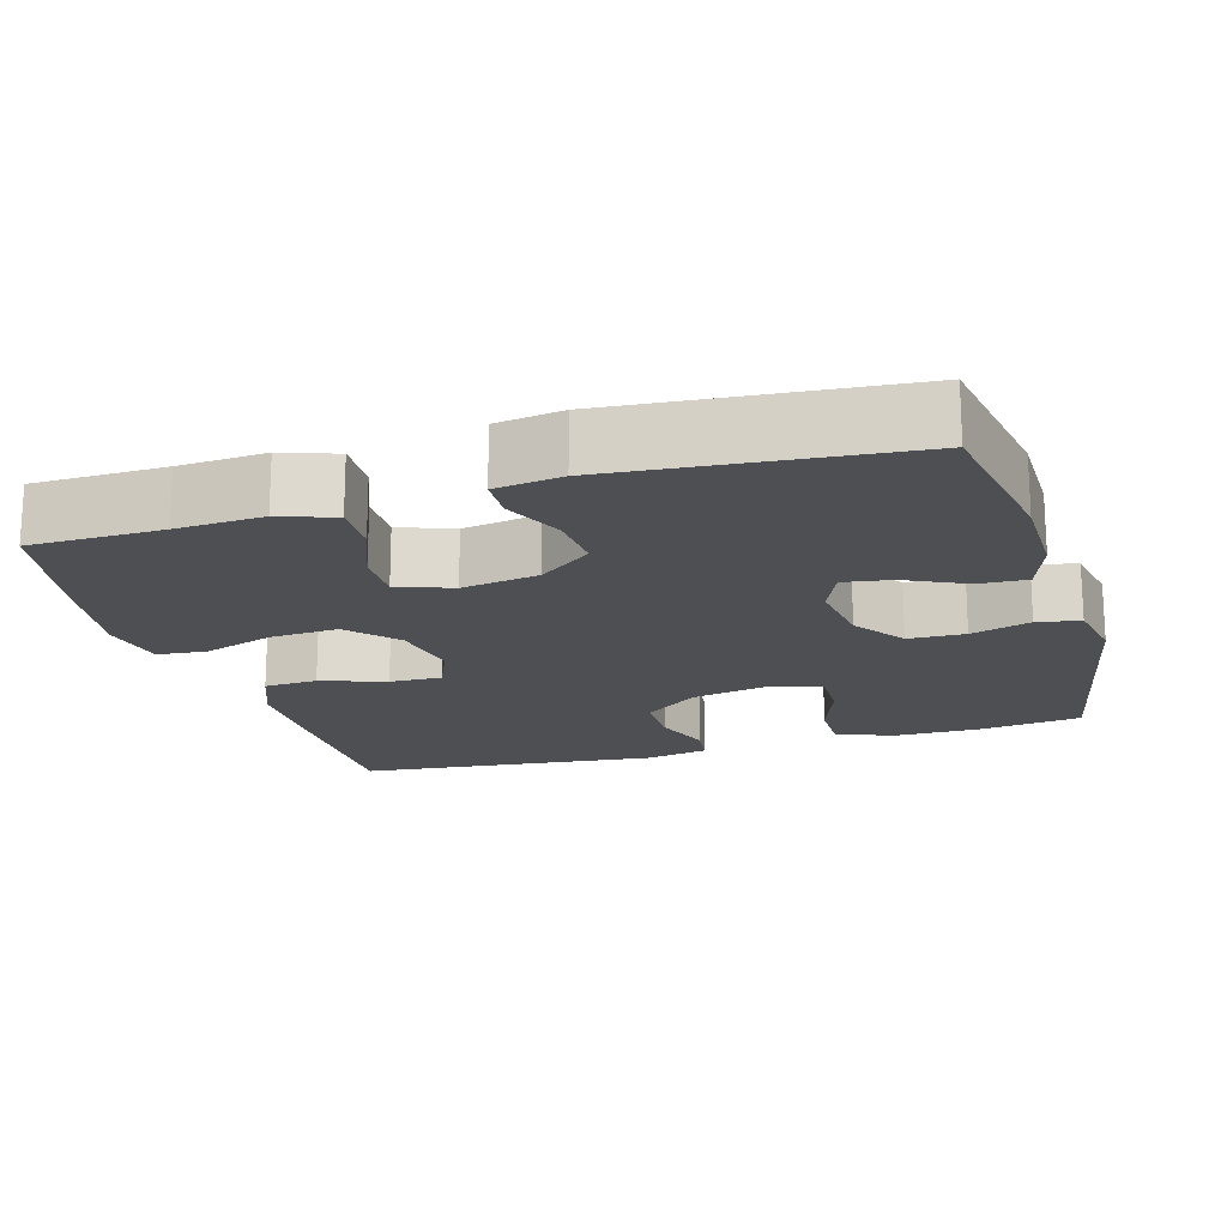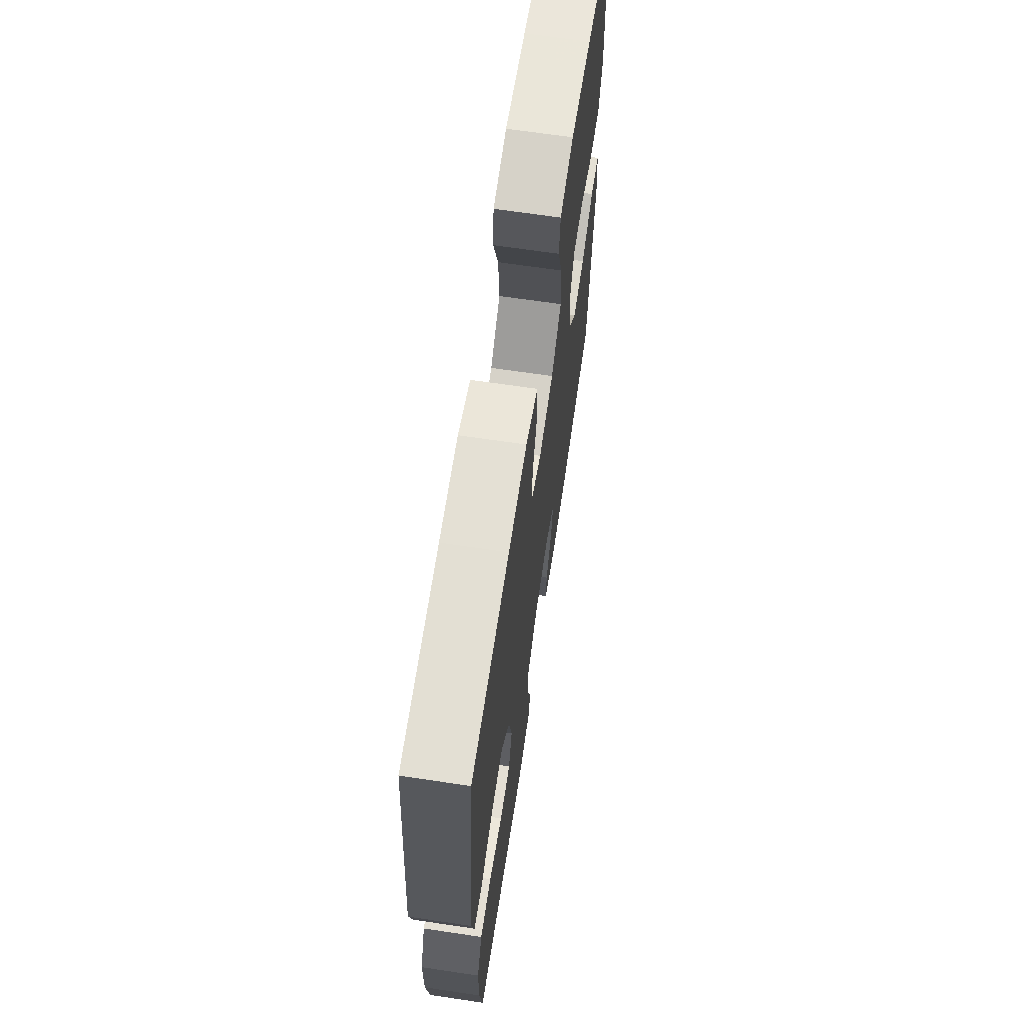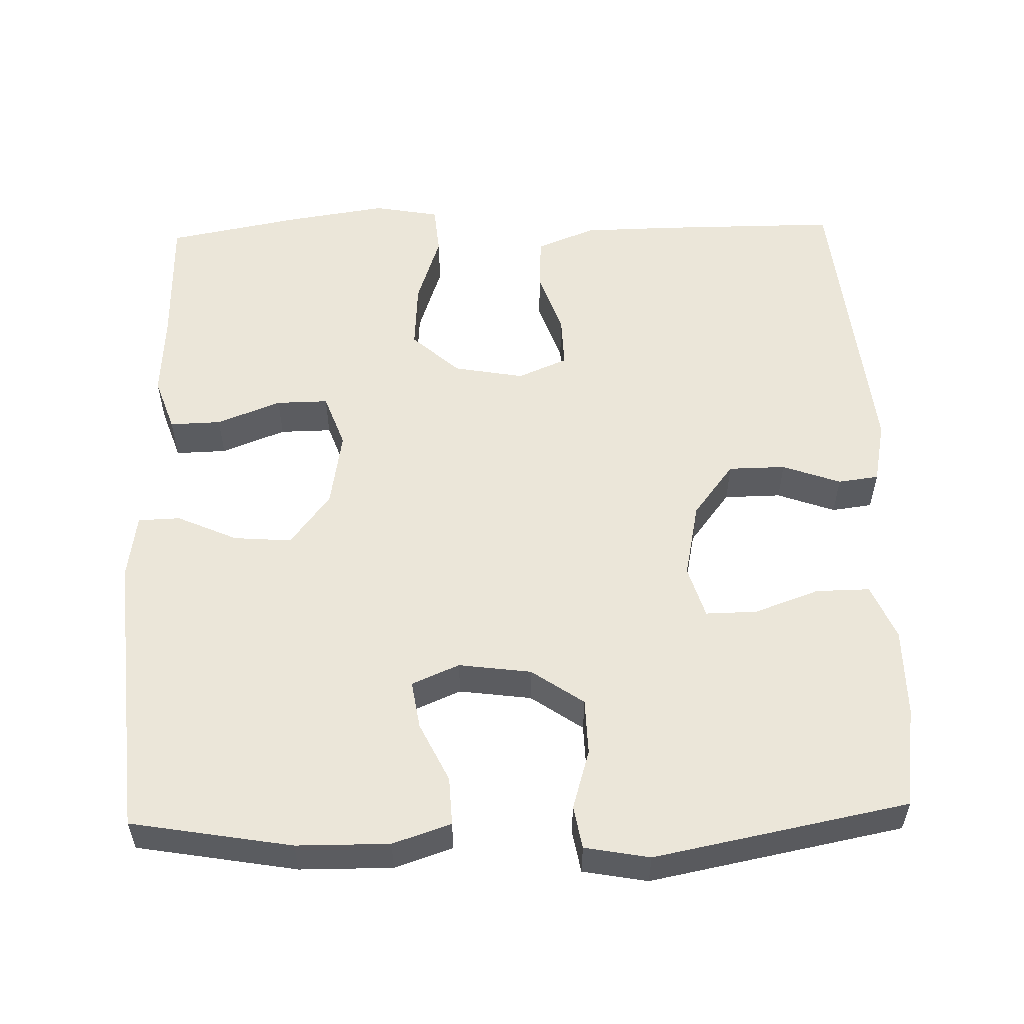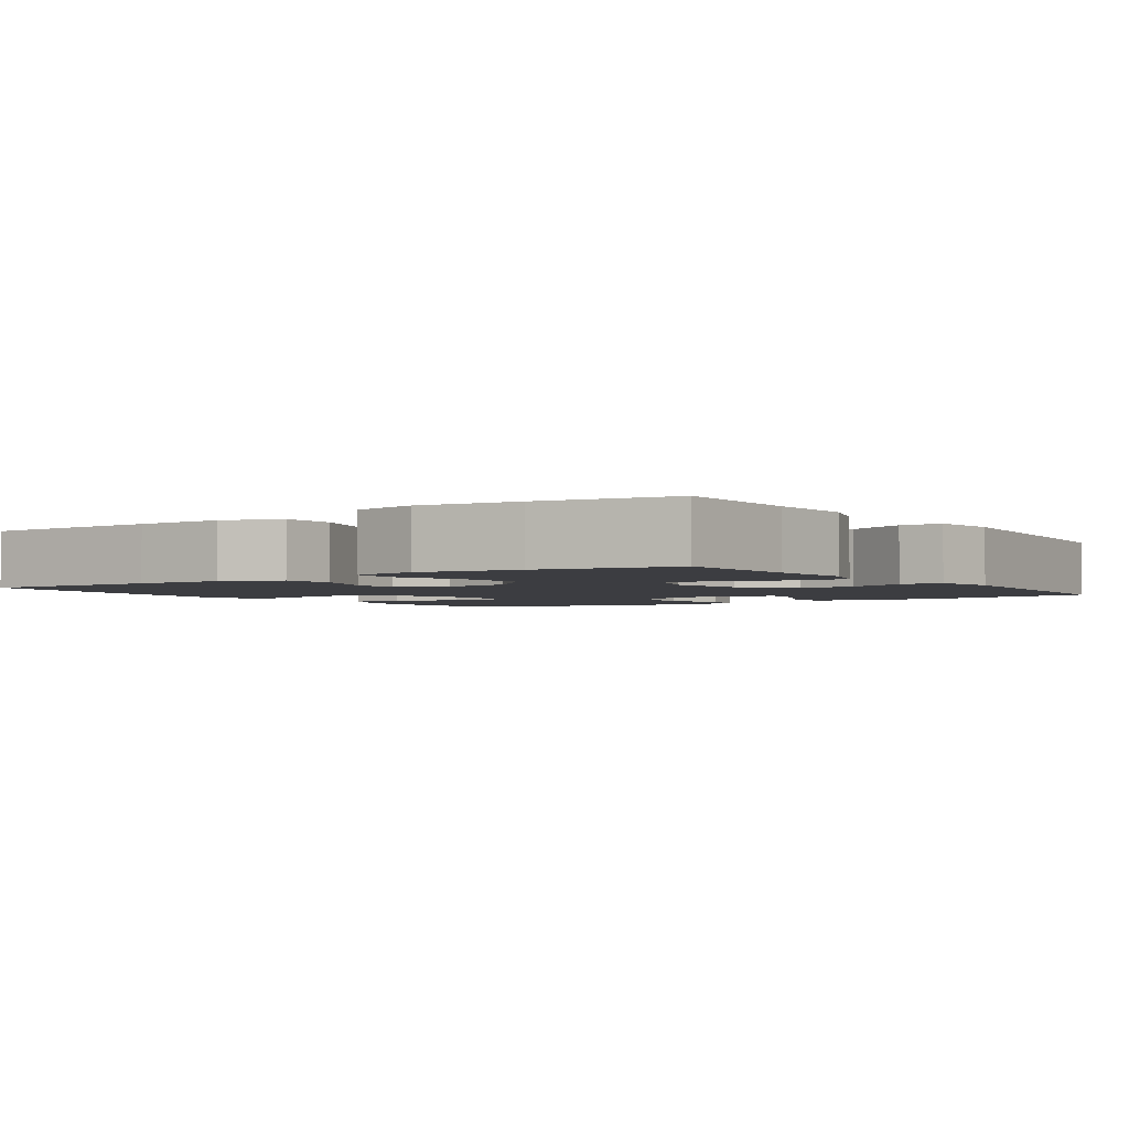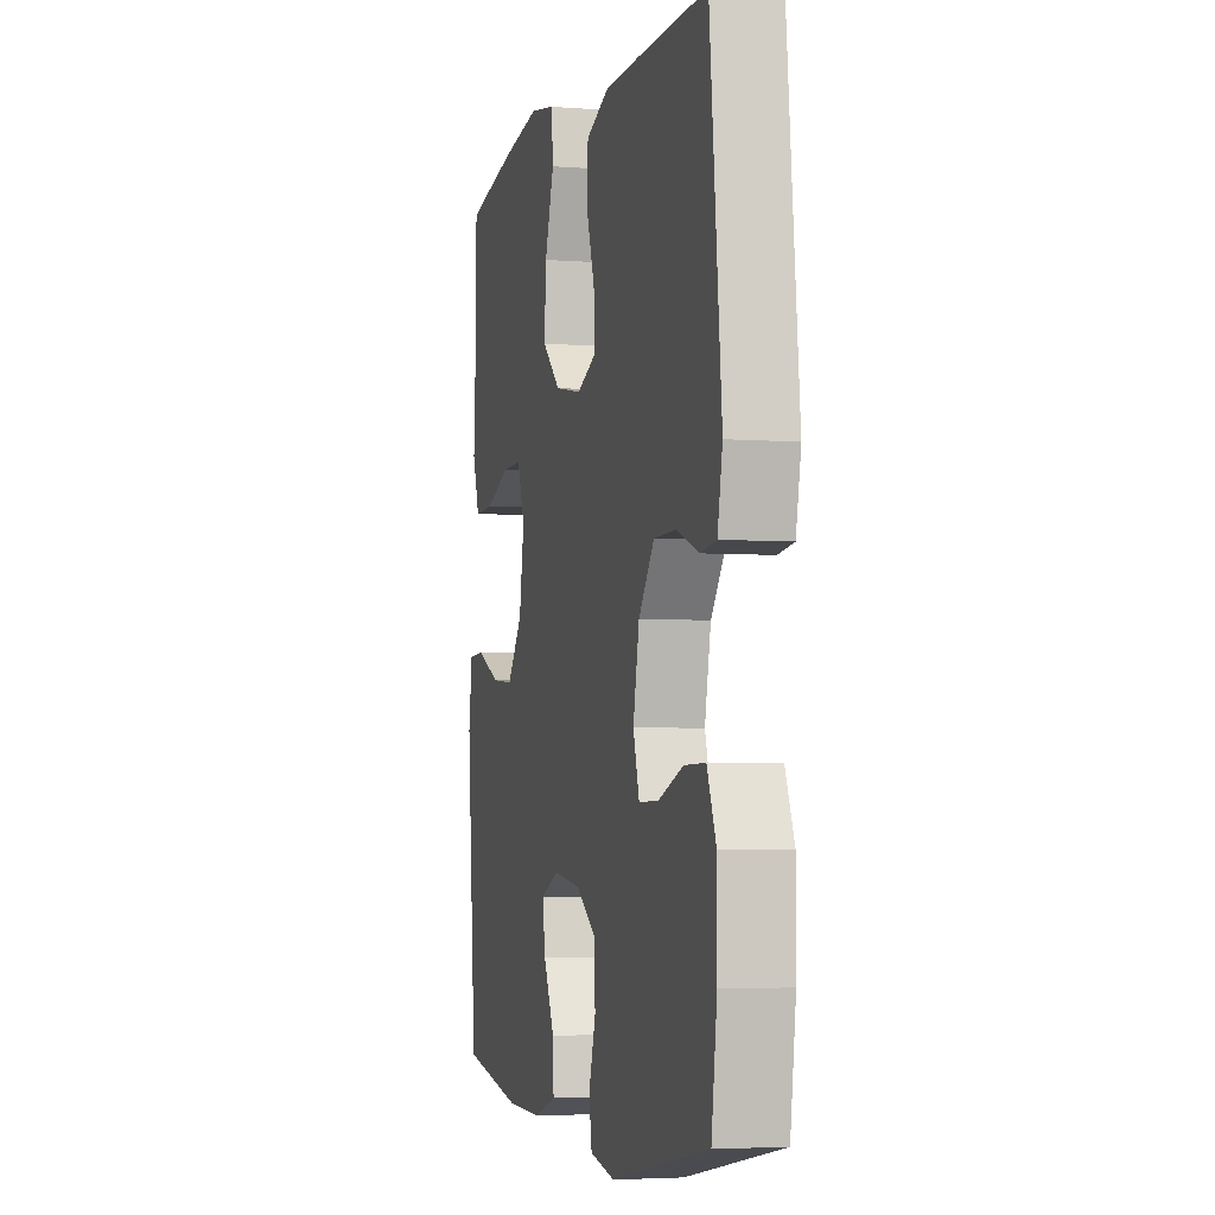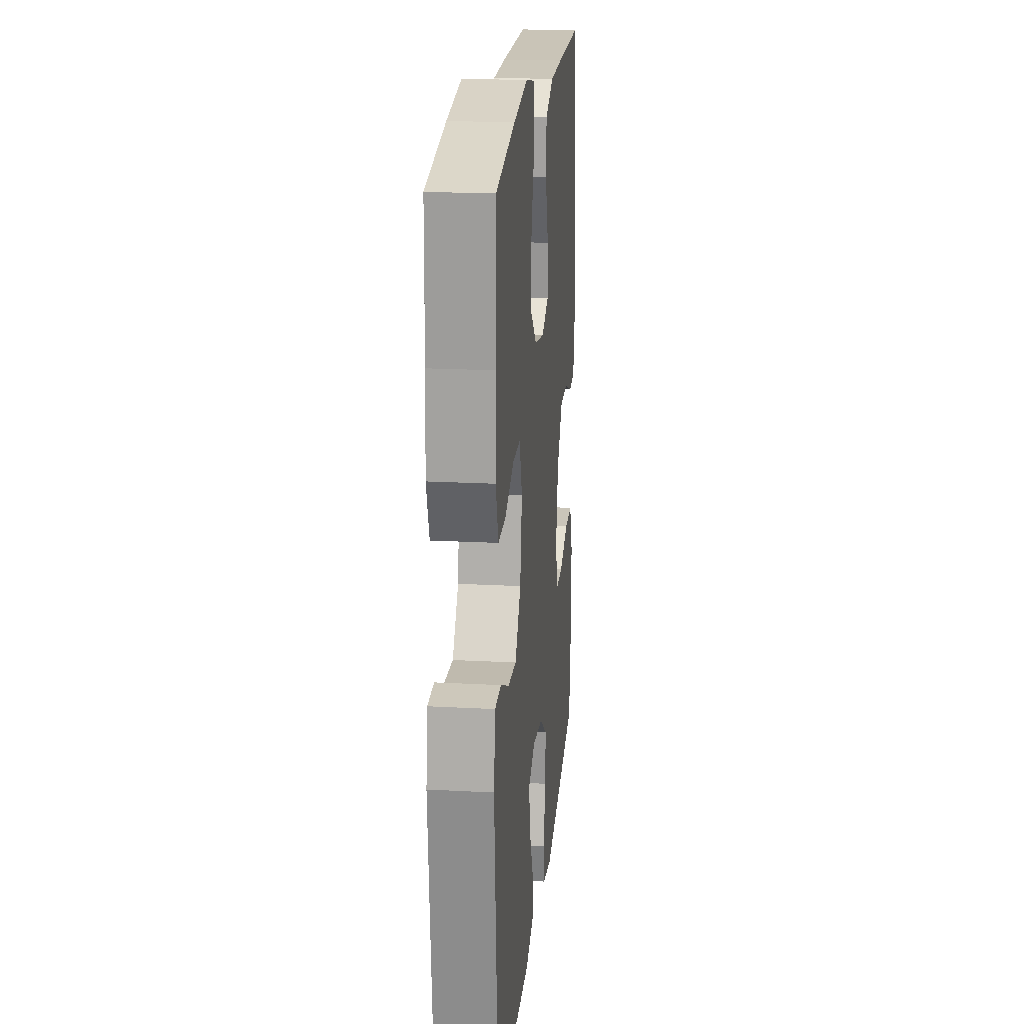
<metadata>
{"format":"obj","ext":"obj","renderer":"f3d","projection":"perspective","resolution":1024,"background":"white","views":[{"elev":-17.9,"azim":106.4,"up":"+Y"},{"elev":67.1,"azim":-81.5,"up":"+Z"},{"elev":55.1,"azim":178.4,"up":"+Y"},{"elev":-2.7,"azim":34.7,"up":"+Y"},{"elev":-4.0,"azim":-104.2,"up":"+Z"},{"elev":19.9,"azim":95.7,"up":"+Z"}]}
</metadata>
<code>
v -0.5 0.07 -0.5
v -0.519 0.07 -0.364
v -0.519 0.07 -0.247
v -0.488 0.07 -0.173
v -0.416 0.07 -0.174
v -0.33 0.07 -0.205
v -0.262 0.07 -0.206
v -0.241 0.07 -0.136
v -0.262 0.07 -0.035
v -0.316 0.07 0.036
v -0.392 0.07 0.037
v -0.469 0.07 0.009
v -0.523 0.07 0.016
v -0.54 0.07 0.1
v -0.5 0.07 0.5
v -0.258 0.07 0.5
v -0.139 0.07 0.498
v -0.061 0.07 0.467
v -0.057 0.07 0.396
v -0.086 0.07 0.31
v -0.088 0.07 0.241
v -0.022 0.07 0.213
v 0.071 0.07 0.23
v 0.134 0.07 0.287
v 0.128 0.07 0.377
v 0.096 0.07 0.472
v 0.102 0.07 0.538
v 0.189 0.07 0.554
v 0.321 0.07 0.534
v 0.5 0.07 0.5
v 0.503 0.07 0.325
v 0.51 0.07 0.21
v 0.485 0.07 0.138
v 0.417 0.07 0.14
v 0.332 0.07 0.173
v 0.263 0.07 0.174
v 0.237 0.07 0.102
v 0.254 0.07 0
v 0.307 0.07 -0.07
v 0.384 0.07 -0.064
v 0.464 0.07 -0.028
v 0.52 0.07 -0.03
v 0.533 0.07 -0.118
v 0.5 0.07 -0.5
v 0.287 0.07 -0.537
v 0.164 0.07 -0.538
v 0.087 0.07 -0.512
v 0.09 0.07 -0.448
v 0.128 0.07 -0.369
v 0.138 0.07 -0.305
v 0.075 0.07 -0.278
v -0.021 0.07 -0.291
v -0.09 0.07 -0.339
v -0.092 0.07 -0.414
v -0.068 0.07 -0.493
v -0.078 0.07 -0.55
v -0.164 0.07 -0.566
v -0.5 0 -0.5
v -0.519 0 -0.364
v -0.519 0 -0.247
v -0.488 0 -0.173
v -0.416 0 -0.174
v -0.33 0 -0.205
v -0.262 0 -0.206
v -0.241 0 -0.136
v -0.262 0 -0.035
v -0.316 0 0.036
v -0.392 0 0.037
v -0.469 0 0.009
v -0.523 0 0.016
v -0.54 0 0.1
v -0.5 0 0.5
v -0.258 0 0.5
v -0.139 0 0.498
v -0.061 0 0.467
v -0.057 0 0.396
v -0.086 0 0.31
v -0.088 0 0.241
v -0.022 0 0.213
v 0.071 0 0.23
v 0.134 0 0.287
v 0.128 0 0.377
v 0.096 0 0.472
v 0.102 0 0.538
v 0.189 0 0.554
v 0.321 0 0.534
v 0.5 0 0.5
v 0.503 0 0.325
v 0.51 0 0.21
v 0.485 0 0.138
v 0.417 0 0.14
v 0.332 0 0.173
v 0.263 0 0.174
v 0.237 0 0.102
v 0.254 0 0
v 0.307 0 -0.07
v 0.384 0 -0.064
v 0.464 0 -0.028
v 0.52 0 -0.03
v 0.533 0 -0.118
v 0.5 0 -0.5
v 0.287 0 -0.537
v 0.164 0 -0.538
v 0.087 0 -0.512
v 0.09 0 -0.448
v 0.128 0 -0.369
v 0.138 0 -0.305
v 0.075 0 -0.278
v -0.021 0 -0.291
v -0.09 0 -0.339
v -0.092 0 -0.414
v -0.068 0 -0.493
v -0.078 0 -0.55
v -0.164 0 -0.566
f 4 5 6
f 3 4 6
f 2 3 6
f 1 2 6
f 57 1 6
f 56 57 6
f 55 56 6
f 54 55 6
f 53 54 6 7
f 52 53 7 8
f 51 52 8 9
f 50 51 9 10
f 47 48 49
f 46 47 49
f 45 46 49
f 44 45 49
f 43 44 49
f 42 43 49
f 41 42 49
f 40 41 49
f 39 40 49 50
f 38 39 50 10
f 33 34 35
f 32 33 35
f 31 32 35
f 31 35 36
f 30 31 36
f 29 30 36
f 28 29 36
f 27 28 36
f 26 27 36
f 25 26 36
f 24 25 36 37
f 18 19 20
f 17 18 20
f 16 17 20
f 15 16 20
f 14 15 20
f 13 14 20
f 12 13 20
f 11 12 20
f 10 11 20 21
f 38 10 21 22
f 23 24 37 38
f 22 23 38
f 63 62 61
f 63 61 60
f 63 60 59
f 63 59 58
f 63 58 114
f 63 114 113
f 63 113 112
f 63 112 111
f 64 63 111 110
f 65 64 110 109
f 66 65 109 108
f 67 66 108 107
f 106 105 104
f 106 104 103
f 106 103 102
f 106 102 101
f 106 101 100
f 106 100 99
f 106 99 98
f 106 98 97
f 107 106 97 96
f 67 107 96 95
f 92 91 90
f 92 90 89
f 92 89 88
f 93 92 88
f 93 88 87
f 93 87 86
f 93 86 85
f 93 85 84
f 93 84 83
f 93 83 82
f 94 93 82 81
f 77 76 75
f 77 75 74
f 77 74 73
f 77 73 72
f 77 72 71
f 77 71 70
f 77 70 69
f 77 69 68
f 78 77 68 67
f 79 78 67 95
f 95 94 81 80
f 95 80 79
f 1 58 59 2
f 2 59 60 3
f 3 60 61 4
f 4 61 62 5
f 5 62 63 6
f 6 63 64 7
f 7 64 65 8
f 8 65 66 9
f 9 66 67 10
f 10 67 68 11
f 11 68 69 12
f 12 69 70 13
f 13 70 71 14
f 14 71 72 15
f 15 72 73 16
f 16 73 74 17
f 17 74 75 18
f 18 75 76 19
f 19 76 77 20
f 20 77 78 21
f 21 78 79 22
f 22 79 80 23
f 23 80 81 24
f 24 81 82 25
f 25 82 83 26
f 26 83 84 27
f 27 84 85 28
f 28 85 86 29
f 29 86 87 30
f 30 87 88 31
f 31 88 89 32
f 32 89 90 33
f 33 90 91 34
f 34 91 92 35
f 35 92 93 36
f 36 93 94 37
f 37 94 95 38
f 38 95 96 39
f 39 96 97 40
f 40 97 98 41
f 41 98 99 42
f 42 99 100 43
f 43 100 101 44
f 44 101 102 45
f 45 102 103 46
f 46 103 104 47
f 47 104 105 48
f 48 105 106 49
f 49 106 107 50
f 50 107 108 51
f 51 108 109 52
f 52 109 110 53
f 53 110 111 54
f 54 111 112 55
f 55 112 113 56
f 56 113 114 57
f 57 114 58 1

</code>
